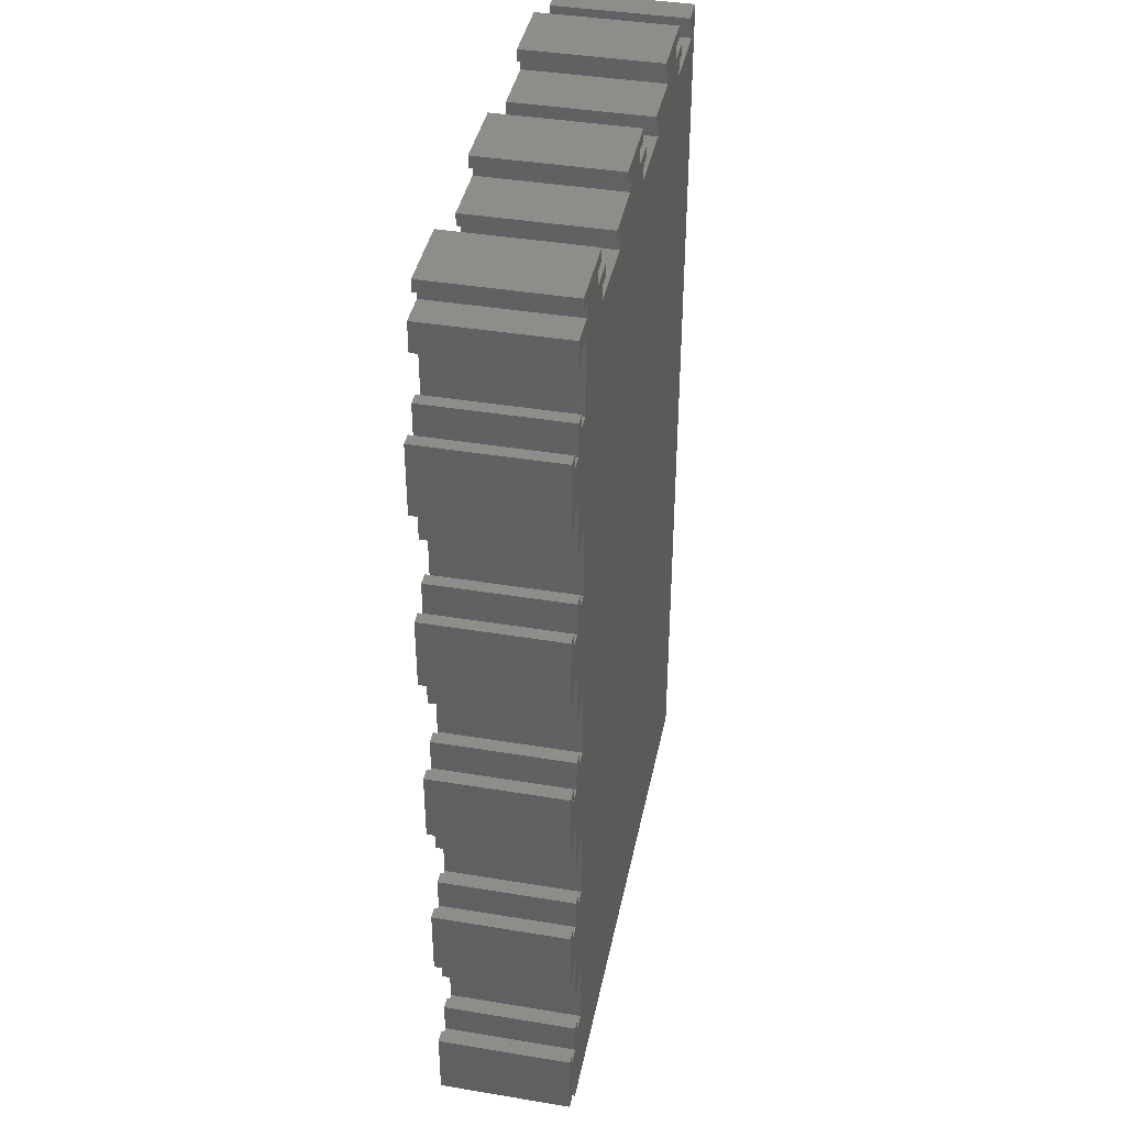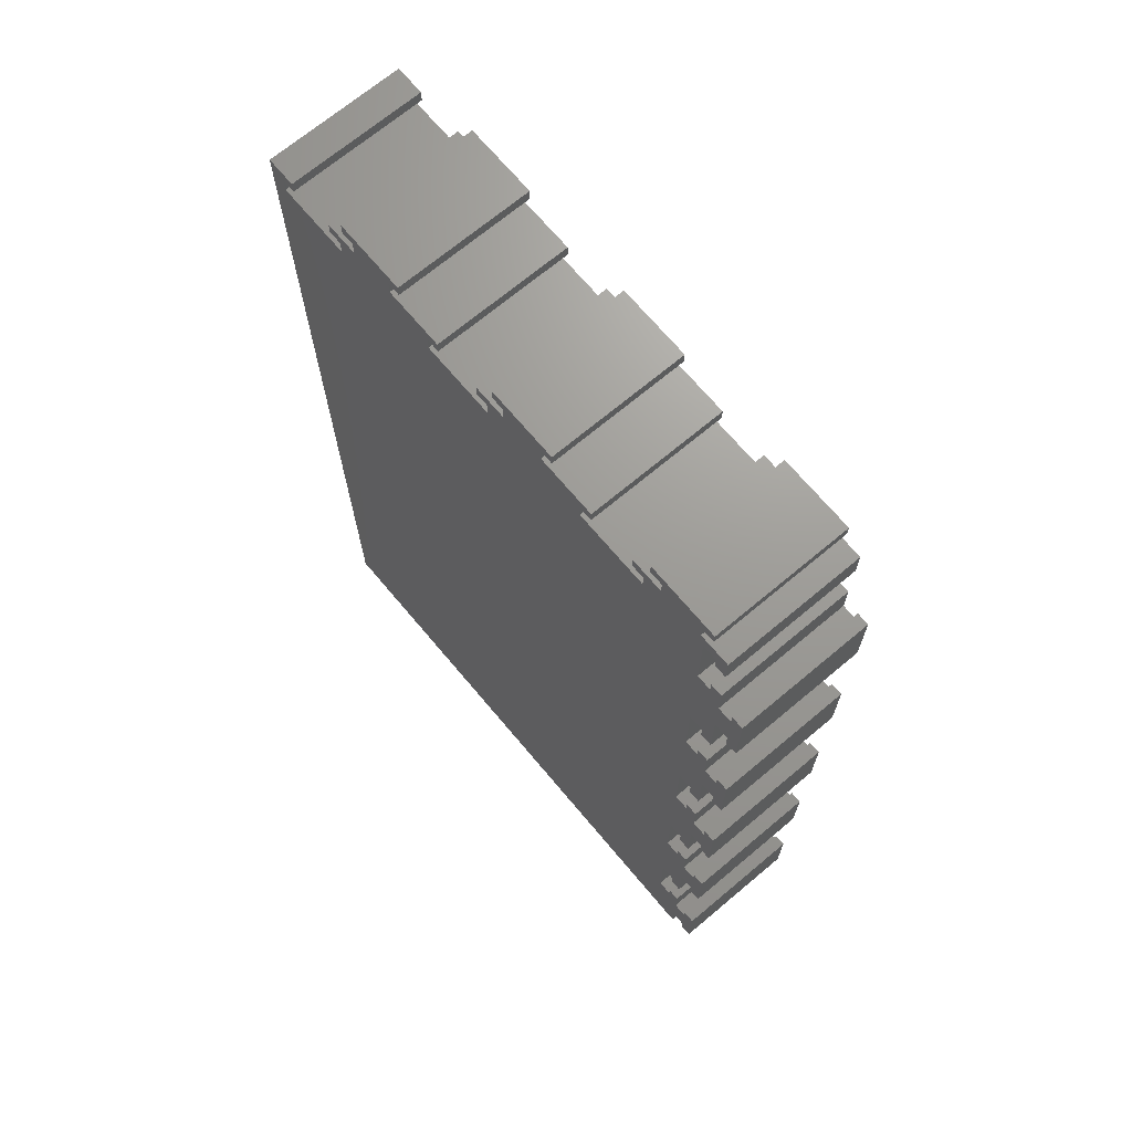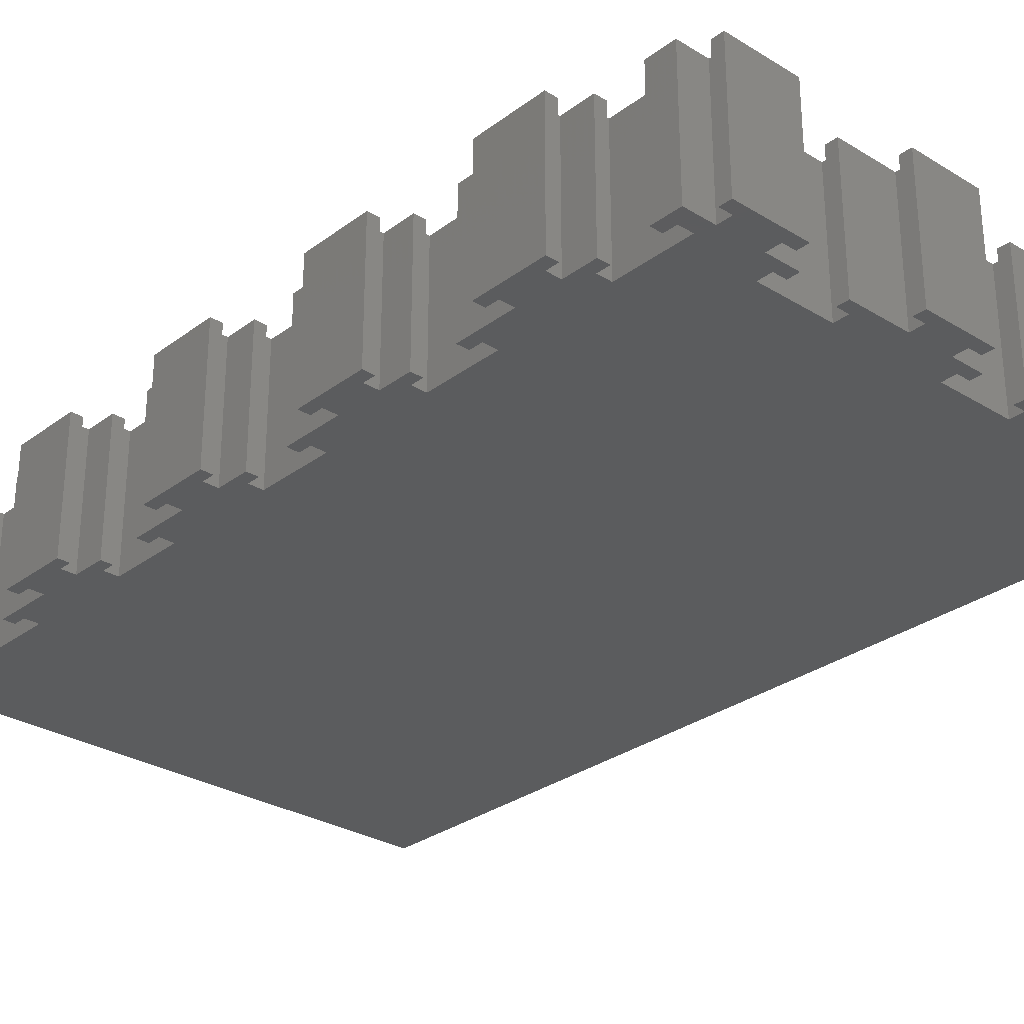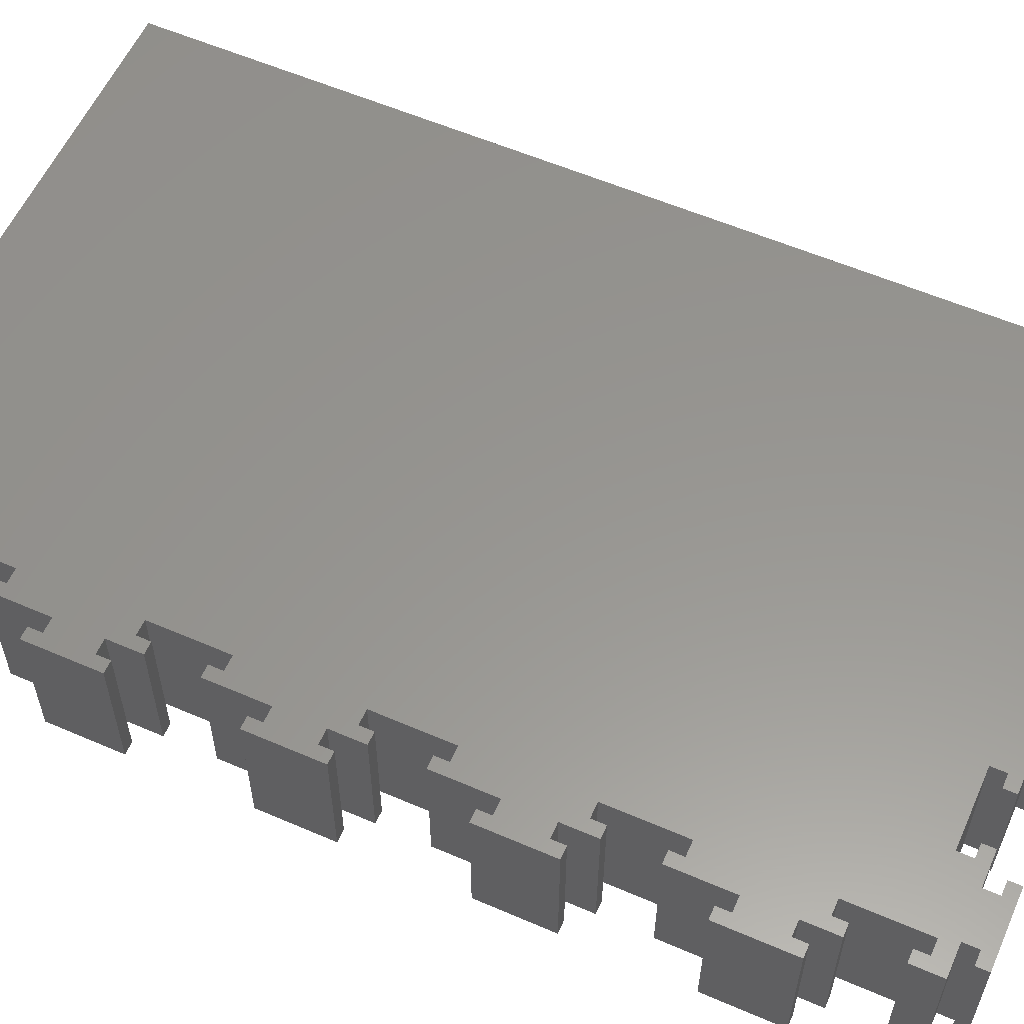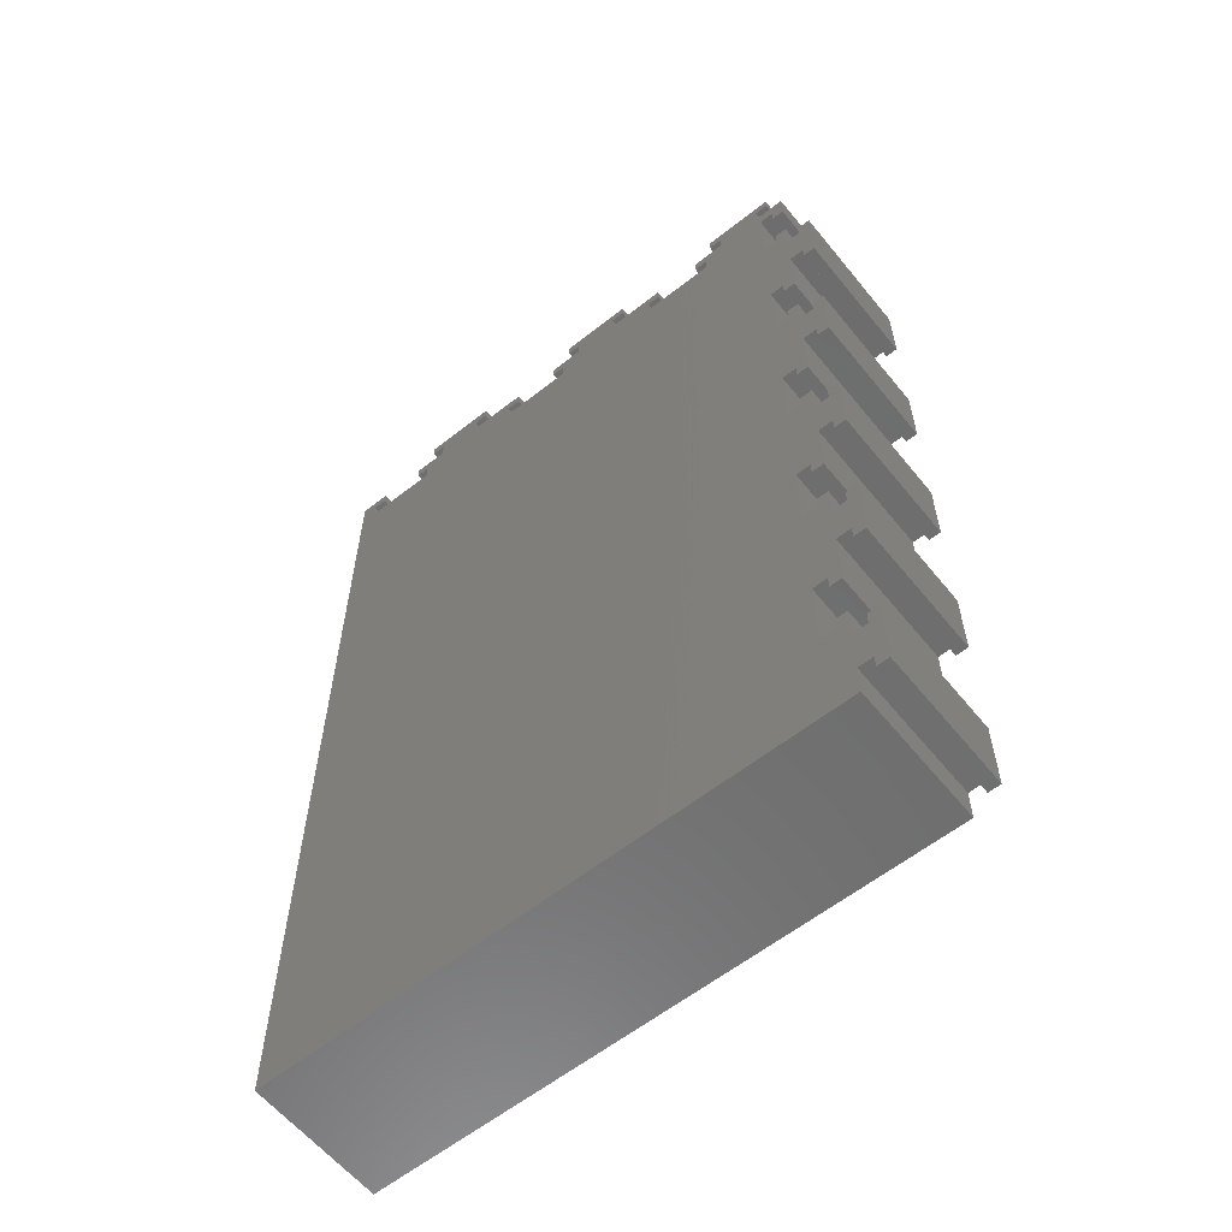
<metadata>
{"format":"stl","ext":"stl","renderer":"f3d","projection":"perspective","resolution":1024,"background":"white","views":[{"elev":40.5,"azim":101.5,"up":"+Y"},{"elev":69.6,"azim":50.0,"up":"+Y"},{"elev":-29.1,"azim":137.8,"up":"+Z"},{"elev":57.9,"azim":114.1,"up":"+Z"},{"elev":-59.9,"azim":38.9,"up":"+Y"}]}
</metadata>
<code>
# stl→obj: 264 verts, 524 faces
v 84 16.4 0
v 82.2 16.4 20
v 84 16.4 20
v 82.2 16.4 0
v 4.4 140 20
v 2.4 138.2 20
v 4.4 138.2 20
v 0 140 20
v 2.4 136 20
v 11.6 140 20
v 13.6 138.2 20
v 16.6 140 20
v 11.6 138.2 20
v 25.4 144 20
v 23.4 142.2 20
v 25.4 142.2 20
v 16.6 142.2 20
v 23.4 140 20
v 14.6 144 20
v 14.6 142.2 20
v 32.4 140 20
v 30.4 138.2 20
v 32.4 138.2 20
v 30.4 136 20
v 39.6 140 20
v 41.6 138.2 20
v 44.6 140 20
v 39.6 138.2 20
v 53.4 144 20
v 51.4 142.2 20
v 53.4 142.2 20
v 44.6 142.2 20
v 51.4 140 20
v 42.6 144 20
v 42.6 142.2 20
v 60.4 140 20
v 58.4 138.2 20
v 60.4 138.2 20
v 58.4 136 20
v 67.6 140 20
v 69.6 138.2 20
v 72.6 140 20
v 67.6 138.2 20
v 81.4 144 20
v 79.4 142.2 20
v 81.4 142.2 20
v 72.6 142.2 20
v 79.4 140 20
v 70.6 144 20
v 70.6 142.2 20
v 84 140 20
v 82.2 137.6 20
v 84 135.6 20
v 69.6 136 20
v 80 126.4 20
v 80 137.6 20
v 80 109.6 20
v 41.6 136 20
v 80 98.4 20
v 80 81.6 20
v 13.6 136 20
v 82.2 135.6 20
v 84 116.6 20
v 82.2 109.6 20
v 82.2 126.4 20
v 84 123.4 20
v 84 128.4 20
v 82.2 128.4 20
v 84 107.6 20
v 82.2 107.6 20
v 86.2 116.6 20
v 86.2 123.4 20
v 88 125.4 20
v 86.2 125.4 20
v 88 114.6 20
v 86.2 114.6 20
v 84 88.6 20
v 82.2 81.6 20
v 82.2 98.4 20
v 84 95.4 20
v 84 100.4 20
v 82.2 100.4 20
v 84 79.6 20
v 82.2 79.6 20
v 86.2 88.6 20
v 86.2 95.4 20
v 88 97.4 20
v 86.2 97.4 20
v 88 86.6 20
v 86.2 86.6 20
v 80 53.6 20
v 84 60.6 20
v 80 70.4 20
v 82.2 53.6 20
v 82.2 70.4 20
v 84 67.4 20
v 84 72.4 20
v 82.2 72.4 20
v 84 51.6 20
v 82.2 51.6 20
v 86.2 60.6 20
v 86.2 67.4 20
v 88 69.4 20
v 86.2 69.4 20
v 88 58.6 20
v 86.2 58.6 20
v 80 25.6 20
v 84 32.6 20
v 80 42.4 20
v 82.2 25.6 20
v 82.2 42.4 20
v 84 39.4 20
v 84 44.4 20
v 82.2 44.4 20
v 84 23.6 20
v 82.2 23.6 20
v 86.2 32.6 20
v 86.2 39.4 20
v 88 41.4 20
v 86.2 41.4 20
v 88 30.6 20
v 86.2 30.6 20
v 82.2 14.4 20
v 84 11.4 20
v 80 14.4 20
v 84 4.6 20
v 84 0 20
v 0 0 20
v 86.2 4.6 20
v 86.2 11.4 20
v 88 13.4 20
v 86.2 13.4 20
v 88 2.6 20
v 86.2 2.6 20
v 82.2 23.6 0
v 84 23.6 0
v 82.2 14.4 0
v 82.2 25.6 0
v 80 14.4 0
v 84 4.6 0
v 84 0 0
v 84 11.4 0
v 0 0 0
v 80 25.6 0
v 80 42.4 0
v 80 53.6 0
v 80 70.4 0
v 13.6 136 0
v 80 81.6 0
v 30.4 136 0
v 58.4 136 0
v 80 109.6 0
v 41.6 136 0
v 80 126.4 0
v 69.6 136 0
v 80 137.6 0
v 79.4 140 0
v 72.6 140 0
v 79.4 142.2 0
v 51.4 140 0
v 58.4 138.2 0
v 44.6 140 0
v 51.4 142.2 0
v 80 98.4 0
v 23.4 140 0
v 30.4 138.2 0
v 16.6 140 0
v 23.4 142.2 0
v 0 140 0
v 2.4 136 0
v 86.2 11.4 0
v 86.2 4.6 0
v 88 2.6 0
v 86.2 2.6 0
v 88 13.4 0
v 86.2 13.4 0
v 84 32.6 0
v 82.2 42.4 0
v 84 39.4 0
v 84 44.4 0
v 82.2 44.4 0
v 86.2 39.4 0
v 86.2 32.6 0
v 88 30.6 0
v 86.2 30.6 0
v 88 41.4 0
v 86.2 41.4 0
v 84 60.6 0
v 82.2 70.4 0
v 82.2 53.6 0
v 84 51.6 0
v 82.2 51.6 0
v 84 67.4 0
v 84 72.4 0
v 82.2 72.4 0
v 86.2 67.4 0
v 86.2 60.6 0
v 88 58.6 0
v 86.2 58.6 0
v 88 69.4 0
v 86.2 69.4 0
v 84 88.6 0
v 82.2 98.4 0
v 82.2 81.6 0
v 84 79.6 0
v 82.2 79.6 0
v 84 95.4 0
v 84 100.4 0
v 82.2 100.4 0
v 86.2 95.4 0
v 86.2 88.6 0
v 88 86.6 0
v 86.2 86.6 0
v 88 97.4 0
v 86.2 97.4 0
v 84 116.6 0
v 82.2 126.4 0
v 82.2 109.6 0
v 84 107.6 0
v 82.2 107.6 0
v 84 123.4 0
v 84 128.4 0
v 82.2 128.4 0
v 86.2 123.4 0
v 86.2 116.6 0
v 88 114.6 0
v 86.2 114.6 0
v 88 125.4 0
v 86.2 125.4 0
v 82.2 137.6 0
v 84 135.6 0
v 82.2 135.6 0
v 84 140 0
v 81.4 144 0
v 81.4 142.2 0
v 72.6 142.2 0
v 70.6 144 0
v 70.6 142.2 0
v 69.6 138.2 0
v 67.6 140 0
v 67.6 138.2 0
v 60.4 140 0
v 60.4 138.2 0
v 53.4 144 0
v 53.4 142.2 0
v 44.6 142.2 0
v 42.6 144 0
v 42.6 142.2 0
v 41.6 138.2 0
v 39.6 140 0
v 39.6 138.2 0
v 32.4 140 0
v 32.4 138.2 0
v 25.4 144 0
v 25.4 142.2 0
v 16.6 142.2 0
v 14.6 144 0
v 14.6 142.2 0
v 13.6 138.2 0
v 11.6 140 0
v 11.6 138.2 0
v 2.4 138.2 0
v 4.4 140 0
v 4.4 138.2 0
f 1 2 3
f 2 1 4
f 5 6 7
f 6 8 9
f 8 6 5
f 10 11 12
f 11 10 13
f 14 15 16
f 15 17 18
f 14 17 15
f 19 17 14
f 17 19 20
f 21 22 23
f 22 18 24
f 18 22 21
f 25 26 27
f 26 25 28
f 29 30 31
f 30 32 33
f 29 32 30
f 34 32 29
f 32 34 35
f 36 37 38
f 37 33 39
f 33 37 36
f 40 41 42
f 41 40 43
f 44 45 46
f 45 47 48
f 44 47 45
f 49 47 44
f 47 49 50
f 51 52 53
f 48 52 51
f 54 55 56
f 39 55 54
f 55 39 57
f 58 57 39
f 57 58 59
f 24 59 58
f 59 24 60
f 61 60 24
f 42 56 48
f 52 48 56
f 53 52 62
f 57 63 55
f 63 57 64
f 65 66 67
f 55 66 65
f 65 67 68
f 66 55 63
f 63 64 69
f 69 64 70
f 66 71 72
f 71 66 63
f 72 73 74
f 73 72 75
f 71 75 72
f 75 71 76
f 60 77 59
f 77 60 78
f 79 80 81
f 59 80 79
f 79 81 82
f 80 59 77
f 77 78 83
f 83 78 84
f 80 85 86
f 85 80 77
f 86 87 88
f 87 86 89
f 85 89 86
f 89 85 90
f 91 92 93
f 92 91 94
f 95 96 97
f 93 96 95
f 95 97 98
f 96 93 92
f 92 94 99
f 99 94 100
f 96 101 102
f 101 96 92
f 102 103 104
f 103 102 105
f 101 105 102
f 105 101 106
f 107 108 109
f 108 107 110
f 111 112 113
f 109 112 111
f 111 113 114
f 112 109 108
f 108 110 115
f 115 110 116
f 112 117 118
f 117 112 108
f 118 119 120
f 119 118 121
f 117 121 118
f 121 117 122
f 123 124 3
f 125 124 123
f 123 3 2
f 124 125 126
f 126 125 127
f 42 48 47
f 56 42 54
f 54 42 41
f 60 61 93
f 128 93 61
f 58 39 33
f 27 33 32
f 58 33 27
f 93 128 91
f 58 27 26
f 109 128 107
f 107 128 125
f 61 24 18
f 12 18 17
f 61 18 12
f 61 12 11
f 91 128 109
f 128 61 9
f 128 9 8
f 125 128 127
f 124 129 130
f 129 124 126
f 130 131 132
f 131 130 133
f 129 133 130
f 133 129 134
f 135 115 116
f 115 135 136
f 137 2 4
f 2 137 123
f 135 110 138
f 110 135 116
f 139 140 141
f 140 139 142
f 142 137 1
f 142 139 137
f 143 144 139
f 144 143 145
f 145 143 146
f 146 143 147
f 148 147 143
f 147 148 149
f 150 149 148
f 151 152 153
f 154 155 156
f 157 158 159
f 158 156 155
f 156 158 157
f 154 151 155
f 151 160 161
f 152 151 154
f 160 162 163
f 151 153 160
f 143 139 141
f 160 153 162
f 153 164 150
f 150 165 166
f 164 153 152
f 165 167 168
f 150 148 165
f 165 148 167
f 149 150 164
f 169 170 143
f 148 143 170
f 140 171 172
f 171 140 142
f 172 173 174
f 173 172 175
f 171 175 172
f 175 171 176
f 1 137 4
f 145 177 144
f 177 145 178
f 138 177 136
f 144 177 138
f 138 136 135
f 177 178 179
f 179 178 180
f 180 178 181
f 177 182 183
f 182 177 179
f 183 184 185
f 184 183 186
f 182 186 183
f 186 182 187
f 147 188 146
f 188 147 189
f 190 188 191
f 146 188 190
f 190 191 192
f 188 189 193
f 193 189 194
f 194 189 195
f 188 196 197
f 196 188 193
f 197 198 199
f 198 197 200
f 196 200 197
f 200 196 201
f 164 202 149
f 202 164 203
f 204 202 205
f 149 202 204
f 204 205 206
f 202 203 207
f 207 203 208
f 208 203 209
f 202 210 211
f 210 202 207
f 211 212 213
f 212 211 214
f 210 214 211
f 214 210 215
f 154 216 152
f 216 154 217
f 218 216 219
f 152 216 218
f 218 219 220
f 216 217 221
f 221 217 222
f 222 217 223
f 216 224 225
f 224 216 221
f 225 226 227
f 226 225 228
f 224 228 225
f 228 224 229
f 230 231 232
f 231 230 233
f 157 230 156
f 230 157 233
f 159 234 235
f 236 159 158
f 159 236 234
f 237 236 238
f 236 237 234
f 239 158 155
f 240 239 241
f 239 240 158
f 161 242 243
f 242 161 160
f 163 244 245
f 246 163 162
f 163 246 244
f 247 246 248
f 246 247 244
f 249 162 153
f 250 249 251
f 249 250 162
f 166 252 253
f 252 166 165
f 168 254 255
f 256 168 167
f 168 256 254
f 257 256 258
f 256 257 254
f 259 167 148
f 260 259 261
f 259 260 167
f 262 263 264
f 262 169 263
f 170 169 262
f 137 125 123
f 125 137 139
f 144 110 107
f 110 144 138
f 125 144 107
f 144 125 139
f 180 114 113
f 114 180 181
f 192 99 100
f 99 192 191
f 178 114 181
f 114 178 111
f 192 94 190
f 94 192 100
f 178 109 111
f 109 178 145
f 146 94 91
f 94 146 190
f 109 146 91
f 146 109 145
f 194 98 97
f 98 194 195
f 206 83 84
f 83 206 205
f 189 98 195
f 98 189 95
f 206 78 204
f 78 206 84
f 189 93 95
f 93 189 147
f 149 78 60
f 78 149 204
f 93 149 60
f 149 93 147
f 208 82 81
f 82 208 209
f 220 69 70
f 69 220 219
f 203 82 209
f 82 203 79
f 220 64 218
f 64 220 70
f 203 59 79
f 59 203 164
f 152 64 57
f 64 152 218
f 59 152 57
f 152 59 164
f 222 68 67
f 68 222 223
f 232 53 62
f 53 232 231
f 217 68 223
f 68 217 65
f 232 52 230
f 52 232 62
f 217 55 65
f 55 217 154
f 156 52 56
f 52 156 230
f 55 156 56
f 156 55 154
f 241 40 240
f 40 241 43
f 38 242 36
f 242 38 243
f 241 41 43
f 41 241 239
f 161 38 37
f 38 161 243
f 155 41 239
f 41 155 54
f 39 161 37
f 161 39 151
f 155 39 54
f 39 155 151
f 251 25 250
f 25 251 28
f 23 252 21
f 252 23 253
f 251 26 28
f 26 251 249
f 166 23 22
f 23 166 253
f 153 26 249
f 26 153 58
f 24 166 22
f 166 24 150
f 153 24 58
f 24 153 150
f 261 10 260
f 10 261 13
f 7 263 5
f 263 7 264
f 261 11 13
f 11 261 259
f 262 7 6
f 7 262 264
f 148 11 259
f 11 148 61
f 9 262 6
f 262 9 170
f 148 9 61
f 9 148 170
f 143 8 169
f 8 143 128
f 127 140 126
f 140 127 141
f 53 233 51
f 233 53 231
f 96 194 97
f 194 96 193
f 112 180 113
f 180 112 179
f 99 188 92
f 188 99 191
f 124 1 3
f 1 124 142
f 115 177 108
f 177 115 136
f 66 222 67
f 222 66 221
f 80 208 81
f 208 80 207
f 69 216 63
f 216 69 219
f 83 202 77
f 202 83 205
f 143 127 128
f 127 143 141
f 233 48 51
f 48 233 157
f 263 8 5
f 8 263 169
f 167 10 12
f 10 167 260
f 252 18 21
f 18 252 165
f 162 25 27
f 25 162 250
f 242 33 36
f 33 242 160
f 158 40 42
f 40 158 240
f 174 133 134
f 133 174 173
f 175 132 131
f 132 175 176
f 133 175 131
f 175 133 173
f 174 129 172
f 129 174 134
f 171 132 176
f 132 171 130
f 140 129 126
f 129 140 172
f 171 124 130
f 124 171 142
f 185 121 122
f 121 185 184
f 186 120 119
f 120 186 187
f 121 186 119
f 186 121 184
f 185 117 183
f 117 185 122
f 182 120 187
f 120 182 118
f 177 117 108
f 117 177 183
f 182 112 118
f 112 182 179
f 199 105 106
f 105 199 198
f 200 104 103
f 104 200 201
f 105 200 103
f 200 105 198
f 199 101 197
f 101 199 106
f 196 104 201
f 104 196 102
f 188 101 92
f 101 188 197
f 196 96 102
f 96 196 193
f 213 89 90
f 89 213 212
f 214 88 87
f 88 214 215
f 89 214 87
f 214 89 212
f 213 85 211
f 85 213 90
f 210 88 215
f 88 210 86
f 202 85 77
f 85 202 211
f 210 80 86
f 80 210 207
f 227 75 76
f 75 227 226
f 228 74 73
f 74 228 229
f 75 228 73
f 228 75 226
f 227 71 225
f 71 227 76
f 224 74 229
f 74 224 72
f 216 71 63
f 71 216 225
f 224 66 72
f 66 224 221
f 46 234 44
f 234 46 235
f 238 49 237
f 49 238 50
f 234 49 44
f 49 234 237
f 159 46 45
f 46 159 235
f 238 47 50
f 47 238 236
f 48 159 45
f 159 48 157
f 158 47 236
f 47 158 42
f 31 244 29
f 244 31 245
f 248 34 247
f 34 248 35
f 244 34 29
f 34 244 247
f 163 31 30
f 31 163 245
f 248 32 35
f 32 248 246
f 33 163 30
f 163 33 160
f 162 32 246
f 32 162 27
f 16 254 14
f 254 16 255
f 258 19 257
f 19 258 20
f 254 19 14
f 19 254 257
f 168 16 15
f 16 168 255
f 258 17 20
f 17 258 256
f 18 168 15
f 168 18 165
f 167 17 256
f 17 167 12

</code>
